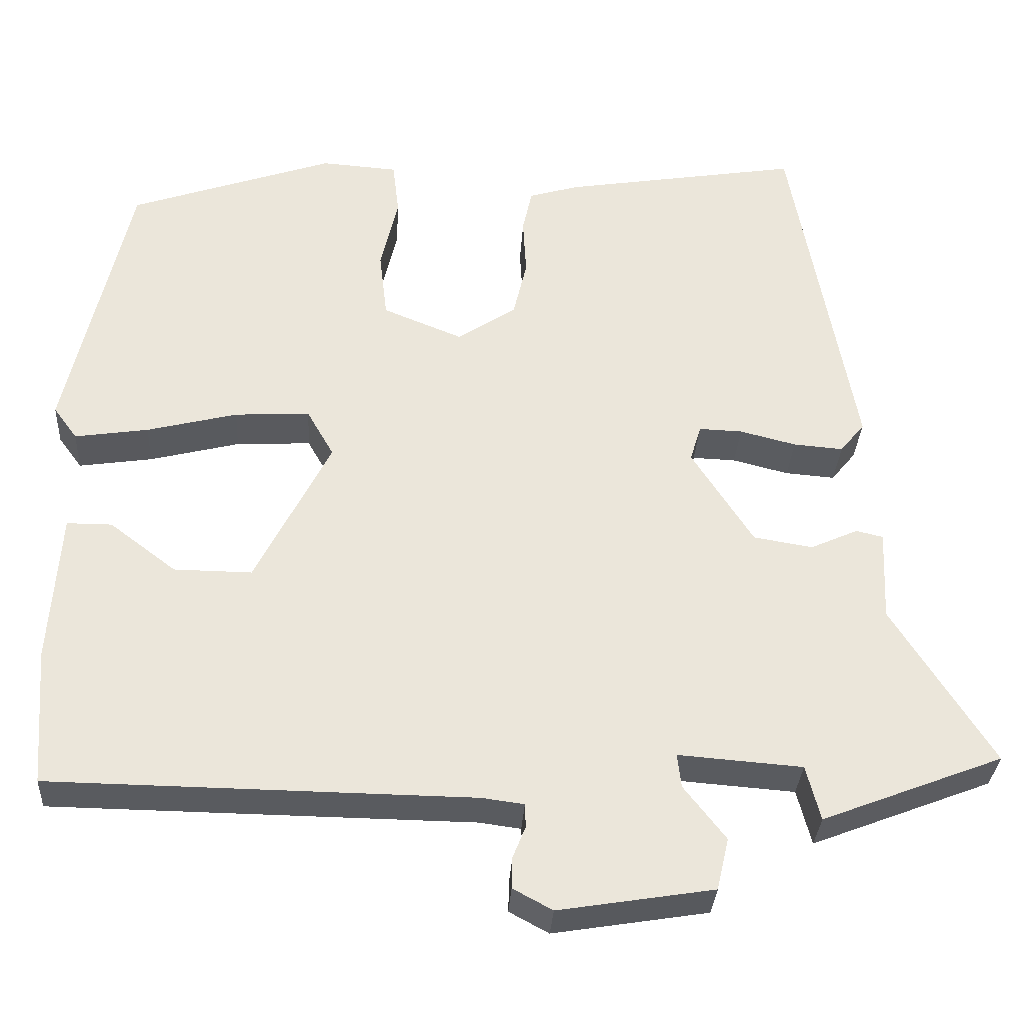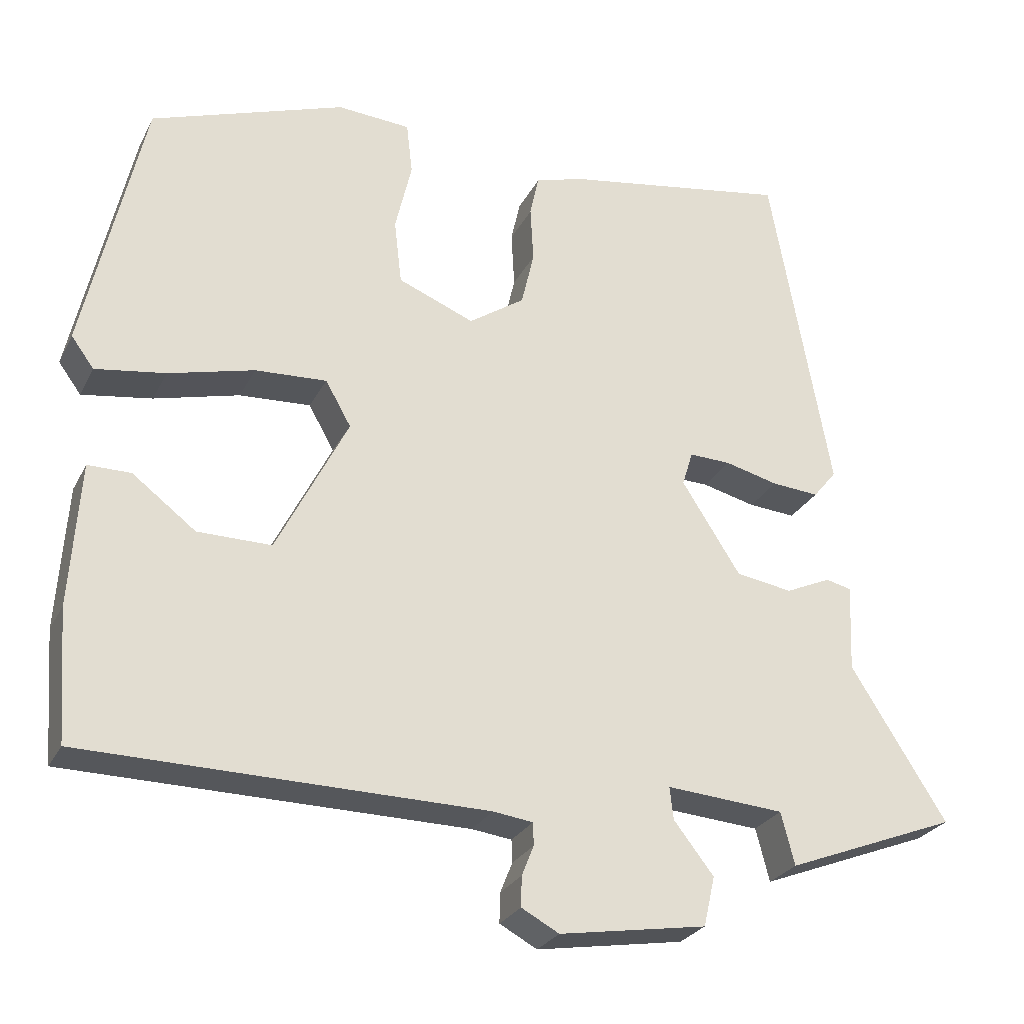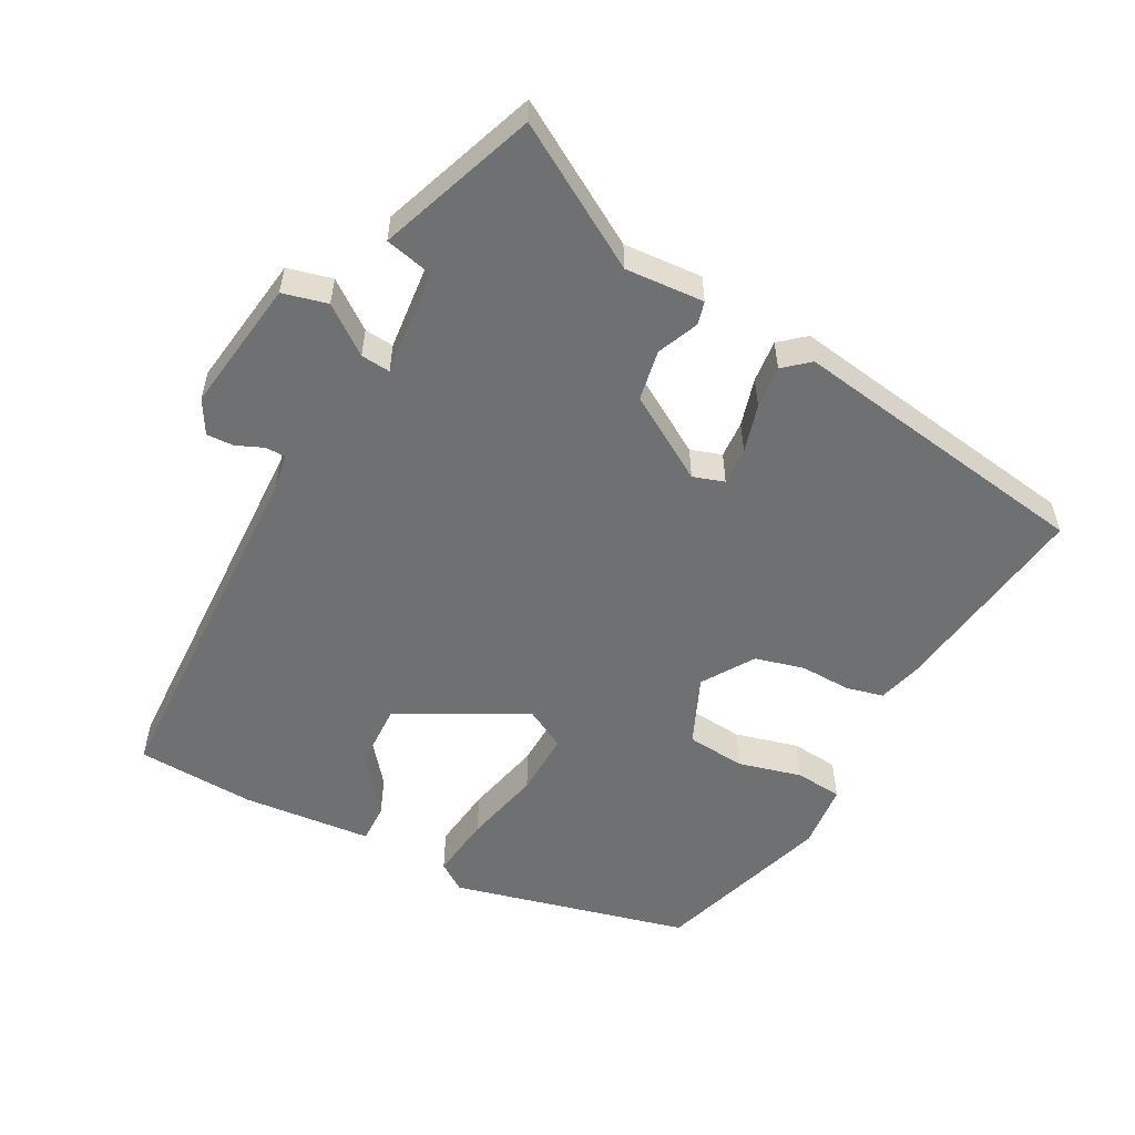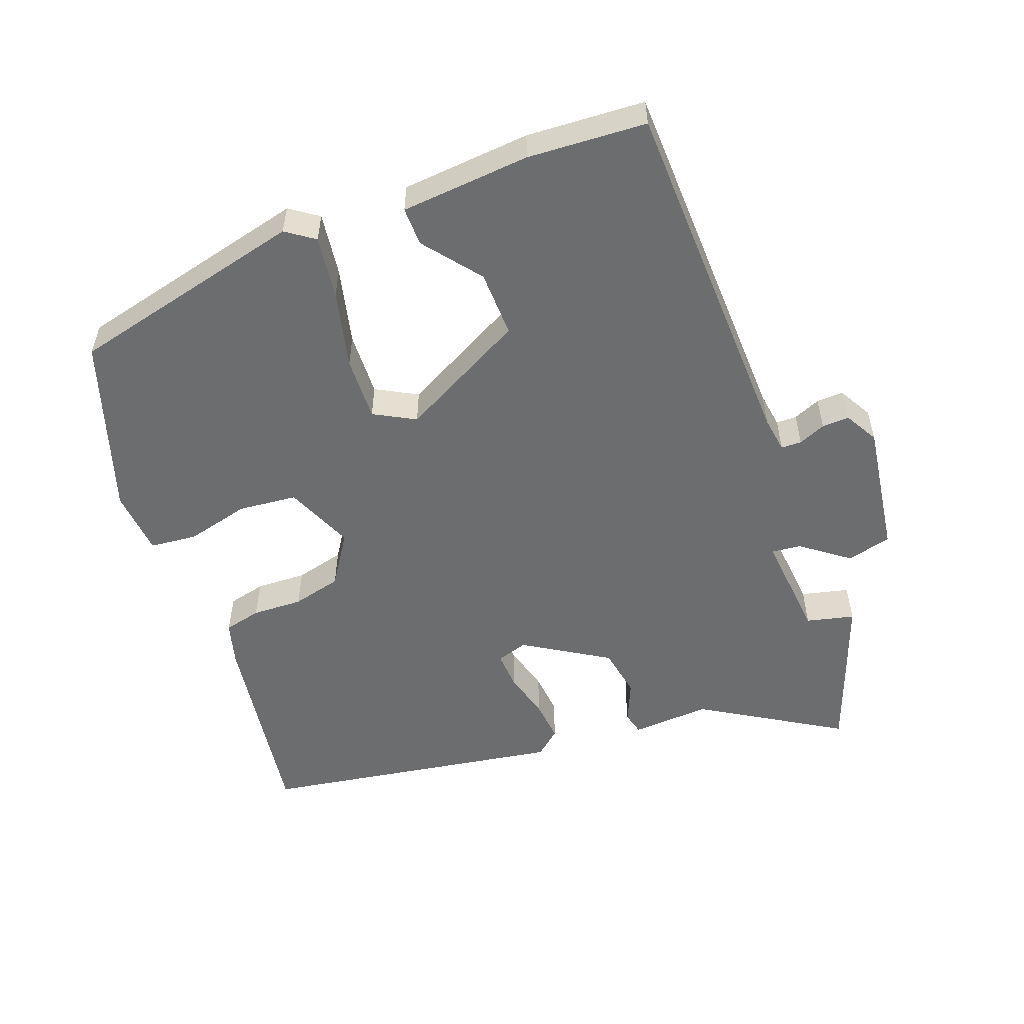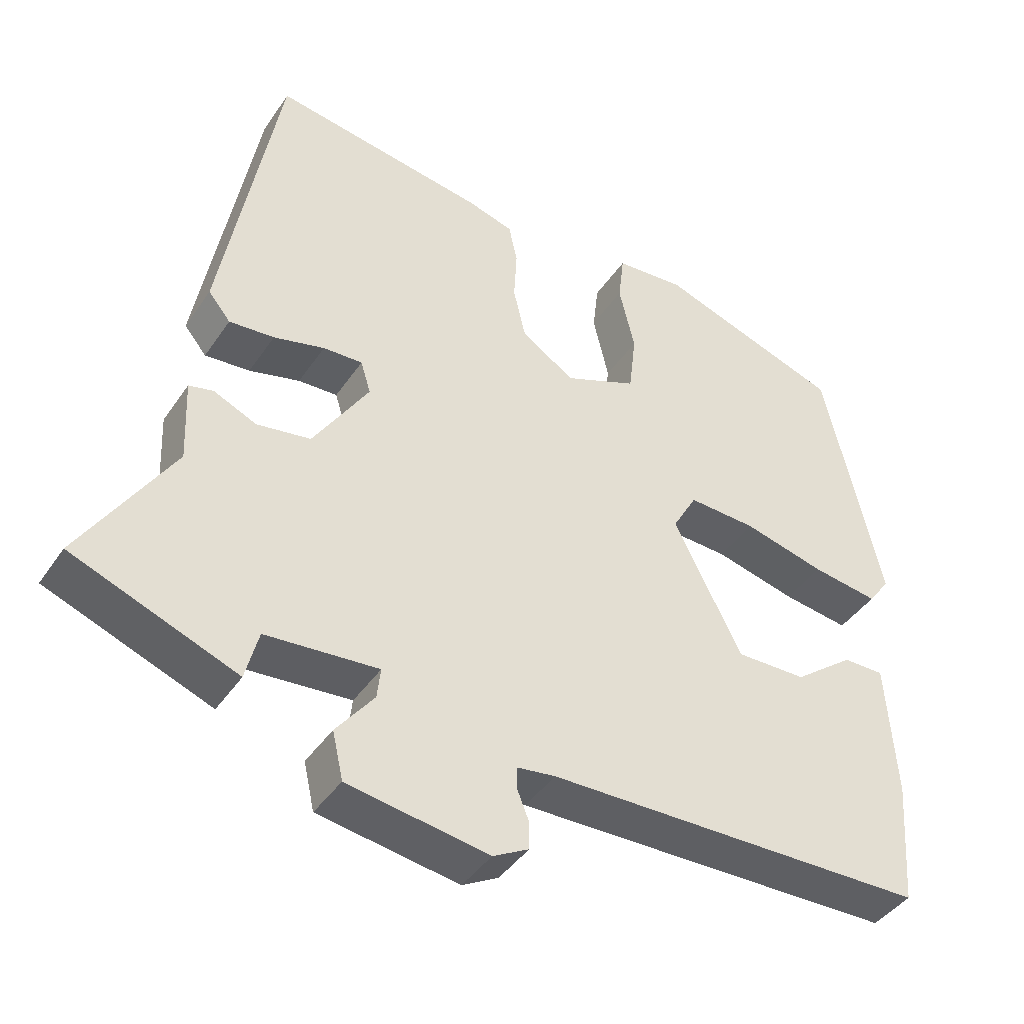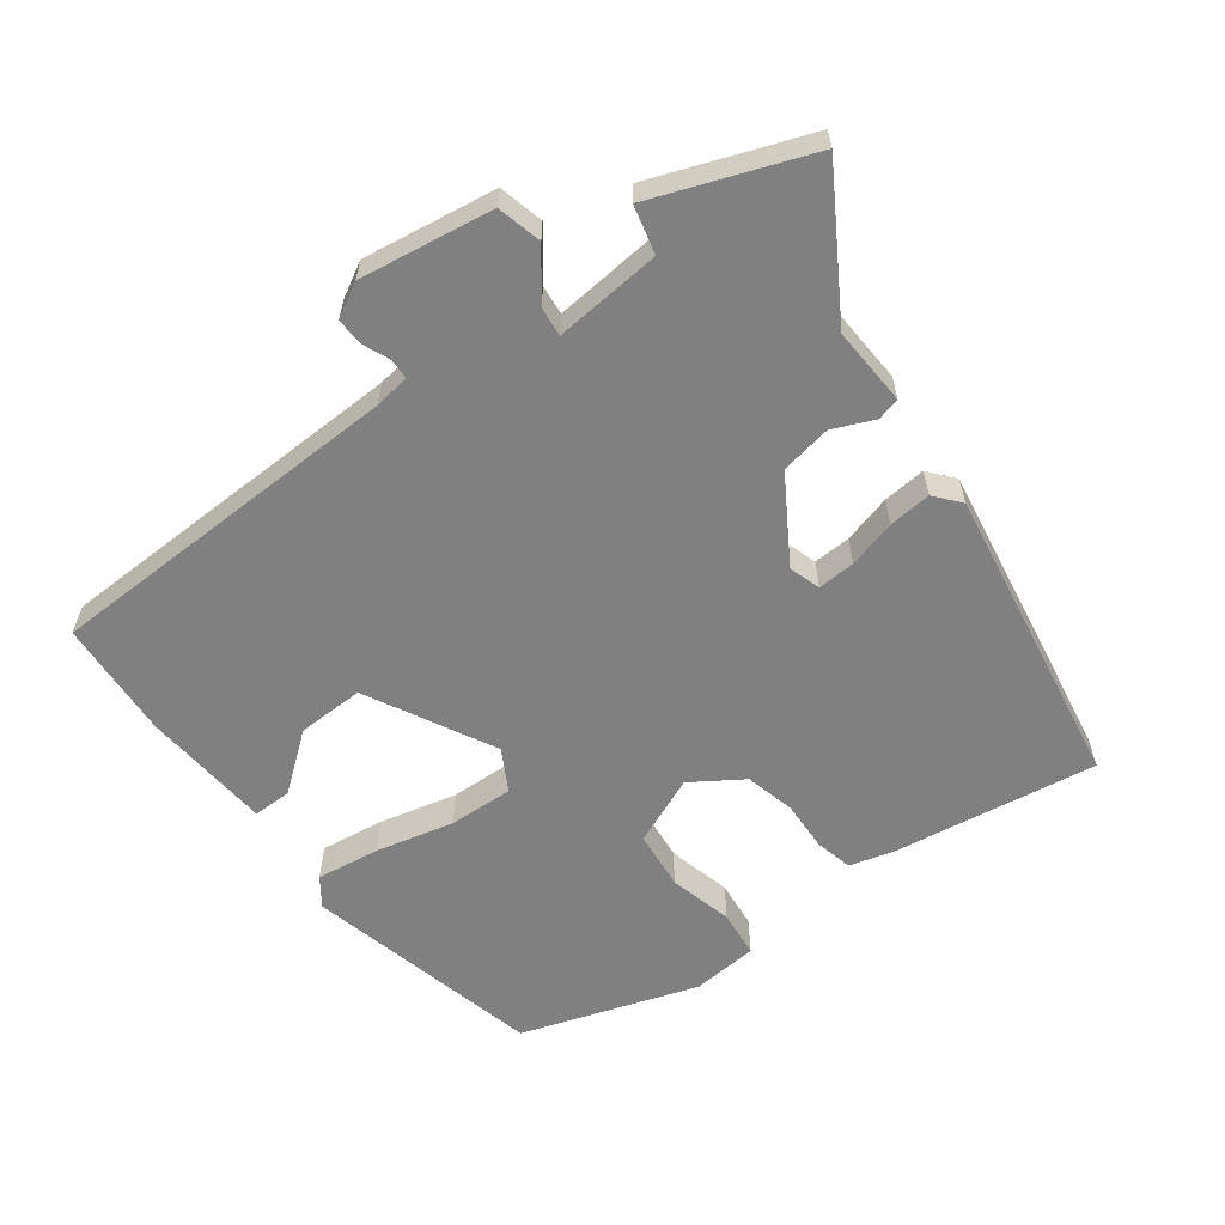
<metadata>
{"format":"obj","ext":"obj","renderer":"f3d","projection":"perspective","resolution":1024,"background":"white","views":[{"elev":-32.3,"azim":176.6,"up":"+Z"},{"elev":-26.7,"azim":157.9,"up":"+Z"},{"elev":-54.9,"azim":-116.8,"up":"+Y"},{"elev":-53.9,"azim":111.4,"up":"+Y"},{"elev":-41.8,"azim":-31.1,"up":"+Z"},{"elev":-60.1,"azim":-142.5,"up":"+Y"}]}
</metadata>
<code>
v 0.468 0.07 0.388
v 0.547 0.07 0.038
v 0.517 0.07 -0.003
v 0.424 0.07 0.011
v 0.31 0.07 0.04
v 0.215 0.07 0.045
v 0.181 0.07 -0.015
v 0.276 0.07 -0.202
v 0.374 0.07 -0.201
v 0.458 0.07 -0.137
v 0.515 0.07 -0.137
v 0.528 0.07 -0.328
v 0.515 0.07 -0.502
v -0.018 0.07 -0.509
v -0.071 0.07 -0.516
v -0.072 0.07 -0.546
v -0.056 0.07 -0.586
v -0.055 0.07 -0.626
v -0.105 0.07 -0.653
v -0.301 0.07 -0.621
v -0.316 0.07 -0.555
v -0.263 0.07 -0.487
v -0.258 0.07 -0.444
v -0.415 0.07 -0.456
v -0.433 0.07 -0.526
v -0.662 0.07 -0.437
v -0.535 0.07 -0.235
v -0.54 0.07 -0.119
v -0.506 0.07 -0.111
v -0.446 0.07 -0.138
v -0.371 0.07 -0.126
v -0.293 0.07 -0.004
v -0.307 0.07 0.042
v -0.362 0.07 0.04
v -0.433 0.07 0.022
v -0.496 0.07 0.017
v -0.527 0.07 0.055
v -0.447 0.07 0.5
v -0.147 0.07 0.451
v -0.083 0.07 0.432
v -0.071 0.07 0.377
v -0.075 0.07 0.303
v -0.058 0.07 0.23
v 0.016 0.07 0.18
v 0.117 0.07 0.221
v 0.127 0.07 0.307
v 0.105 0.07 0.401
v 0.113 0.07 0.47
v 0.21 0.07 0.477
v 0.468 0 0.388
v 0.547 0 0.038
v 0.517 0 -0.003
v 0.424 0 0.011
v 0.31 0 0.04
v 0.215 0 0.045
v 0.181 0 -0.015
v 0.276 0 -0.202
v 0.374 0 -0.201
v 0.458 0 -0.137
v 0.515 0 -0.137
v 0.528 0 -0.328
v 0.515 0 -0.502
v -0.018 0 -0.509
v -0.071 0 -0.516
v -0.072 0 -0.546
v -0.056 0 -0.586
v -0.055 0 -0.626
v -0.105 0 -0.653
v -0.301 0 -0.621
v -0.316 0 -0.555
v -0.263 0 -0.487
v -0.258 0 -0.444
v -0.415 0 -0.456
v -0.433 0 -0.526
v -0.662 0 -0.437
v -0.535 0 -0.235
v -0.54 0 -0.119
v -0.506 0 -0.111
v -0.446 0 -0.138
v -0.371 0 -0.126
v -0.293 0 -0.004
v -0.307 0 0.042
v -0.362 0 0.04
v -0.433 0 0.022
v -0.496 0 0.017
v -0.527 0 0.055
v -0.447 0 0.5
v -0.147 0 0.451
v -0.083 0 0.432
v -0.071 0 0.377
v -0.075 0 0.303
v -0.058 0 0.23
v 0.016 0 0.18
v 0.117 0 0.221
v 0.127 0 0.307
v 0.105 0 0.401
v 0.113 0 0.47
v 0.21 0 0.477
f 46 47 48 49
f 45 46 49 1
f 39 40 41 42
f 39 42 43
f 38 39 43
f 37 38 43
f 34 35 36 37
f 33 34 37 43
f 32 33 43 44
f 27 28 29 30
f 27 30 31
f 24 25 26 27
f 23 24 27 31
f 19 20 21 22
f 19 22 23
f 16 17 18 19
f 15 16 19 23
f 14 15 23 31
f 9 10 11 12
f 8 9 12 13
f 2 3 4 5
f 45 1 2 5
f 45 5 6
f 44 45 6 7
f 32 44 7 8
f 14 31 32
f 8 13 14 32
f 98 97 96 95
f 50 98 95 94
f 91 90 89 88
f 92 91 88
f 92 88 87
f 92 87 86
f 86 85 84 83
f 92 86 83 82
f 93 92 82 81
f 79 78 77 76
f 80 79 76
f 76 75 74 73
f 80 76 73 72
f 71 70 69 68
f 72 71 68
f 68 67 66 65
f 72 68 65 64
f 80 72 64 63
f 61 60 59 58
f 62 61 58 57
f 54 53 52 51
f 54 51 50 94
f 55 54 94
f 56 55 94 93
f 57 56 93 81
f 81 80 63
f 81 63 62 57
f 1 50 51 2
f 2 51 52 3
f 3 52 53 4
f 4 53 54 5
f 5 54 55 6
f 6 55 56 7
f 7 56 57 8
f 8 57 58 9
f 9 58 59 10
f 10 59 60 11
f 11 60 61 12
f 12 61 62 13
f 13 62 63 14
f 14 63 64 15
f 15 64 65 16
f 16 65 66 17
f 17 66 67 18
f 18 67 68 19
f 19 68 69 20
f 20 69 70 21
f 21 70 71 22
f 22 71 72 23
f 23 72 73 24
f 24 73 74 25
f 25 74 75 26
f 26 75 76 27
f 27 76 77 28
f 28 77 78 29
f 29 78 79 30
f 30 79 80 31
f 31 80 81 32
f 32 81 82 33
f 33 82 83 34
f 34 83 84 35
f 35 84 85 36
f 36 85 86 37
f 37 86 87 38
f 38 87 88 39
f 39 88 89 40
f 40 89 90 41
f 41 90 91 42
f 42 91 92 43
f 43 92 93 44
f 44 93 94 45
f 45 94 95 46
f 46 95 96 47
f 47 96 97 48
f 48 97 98 49
f 49 98 50 1

</code>
